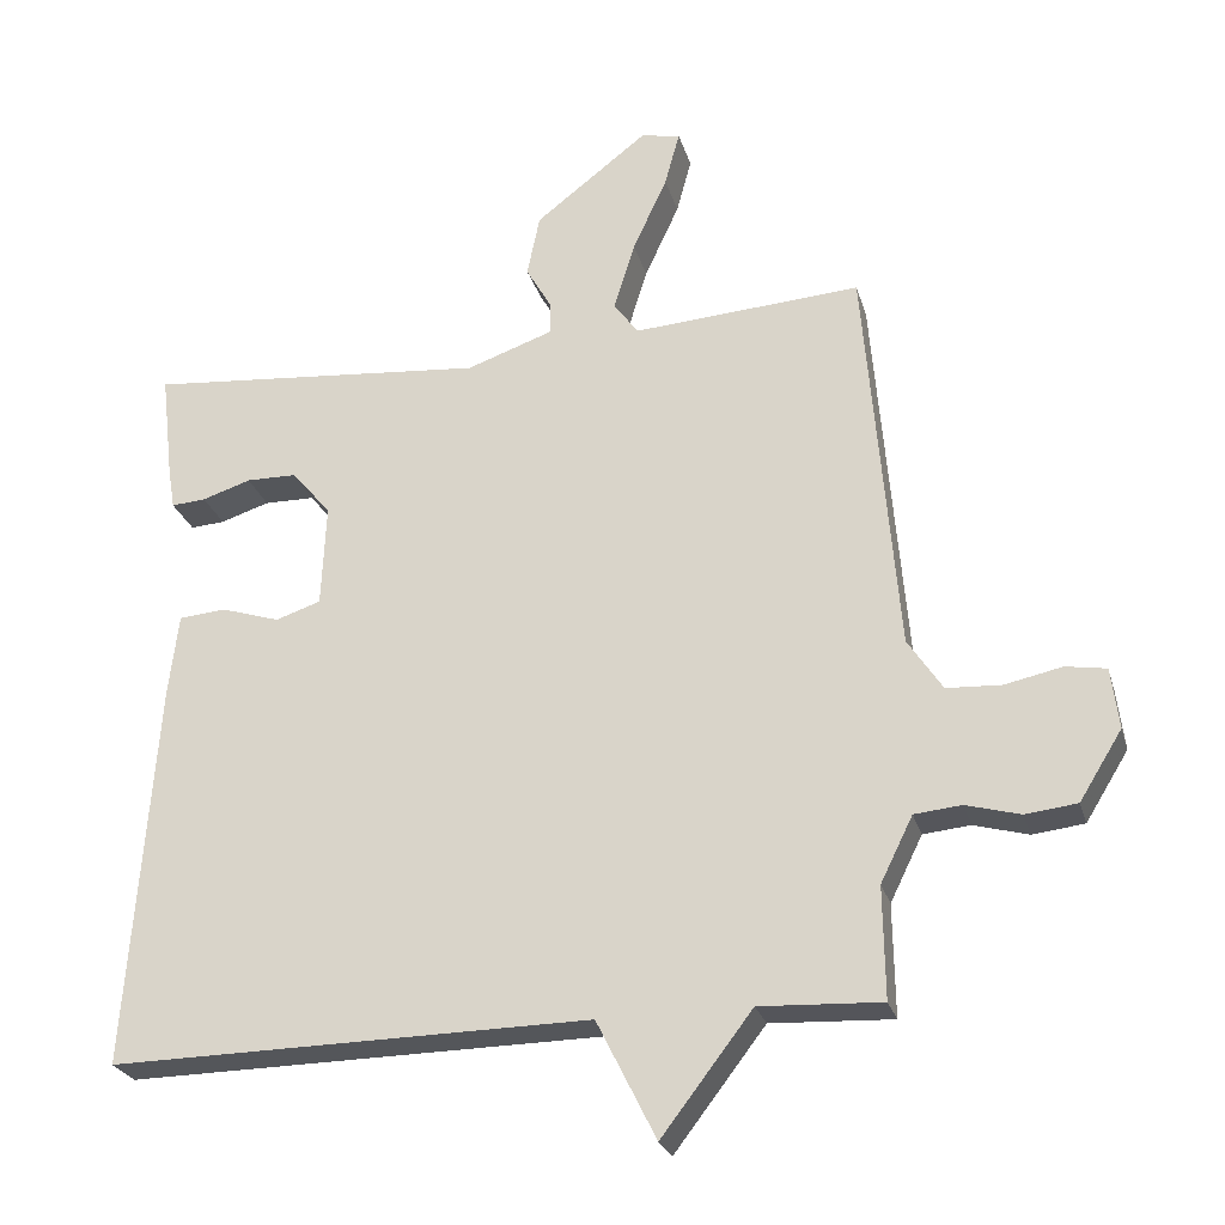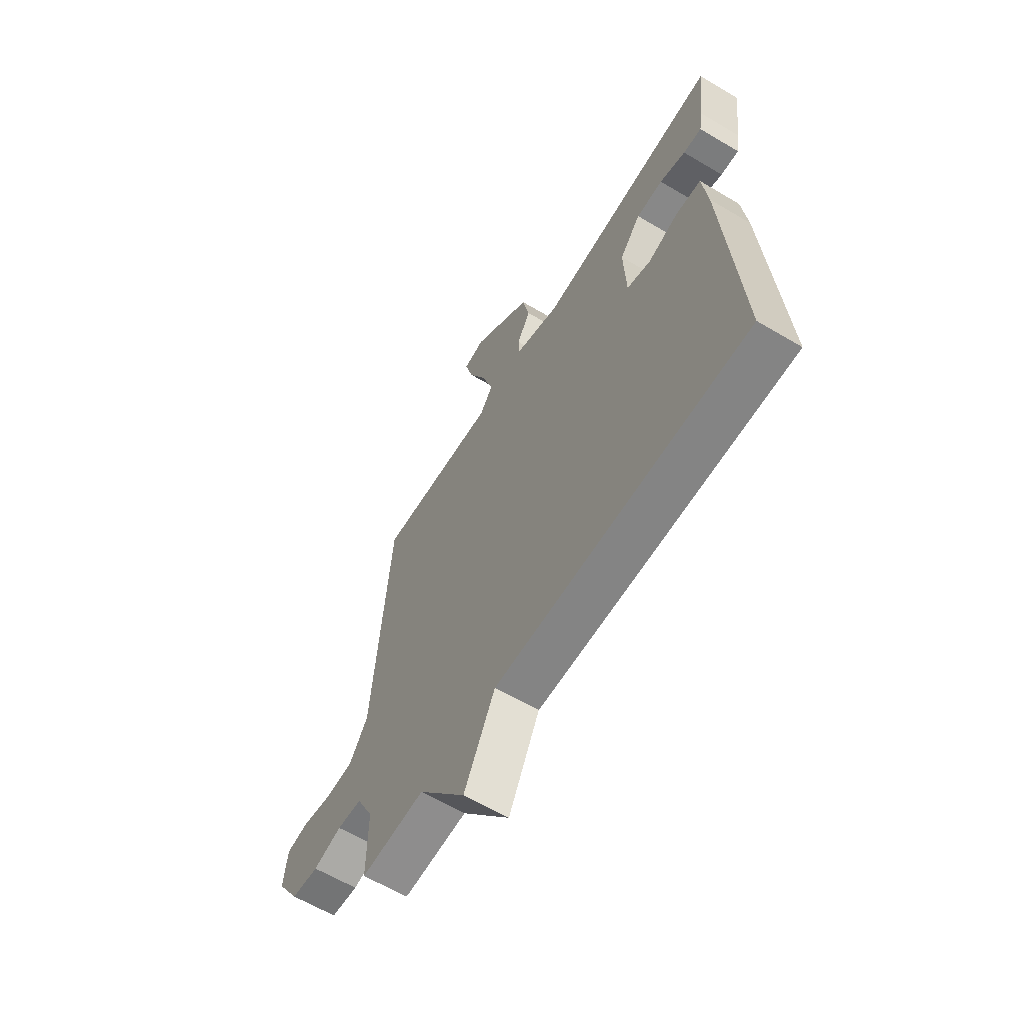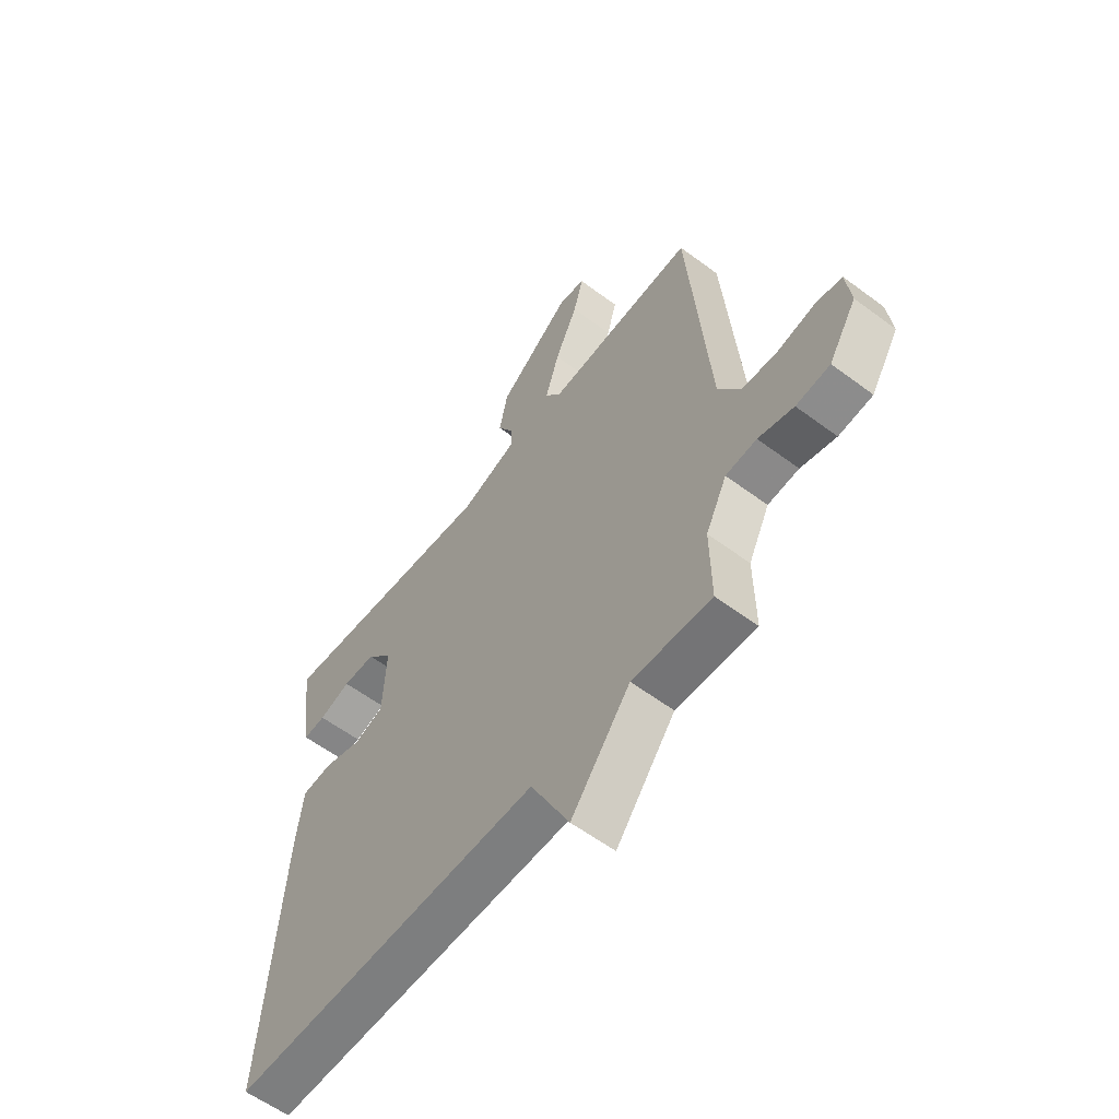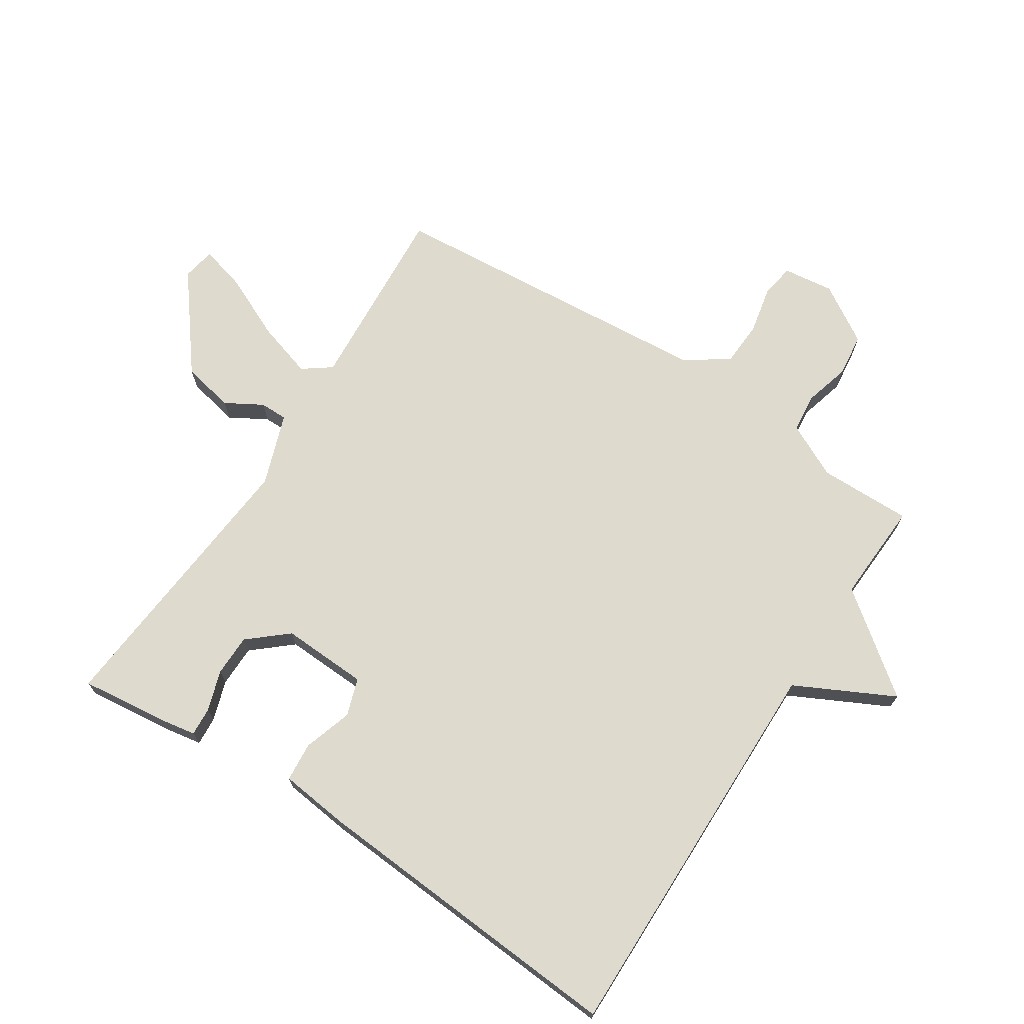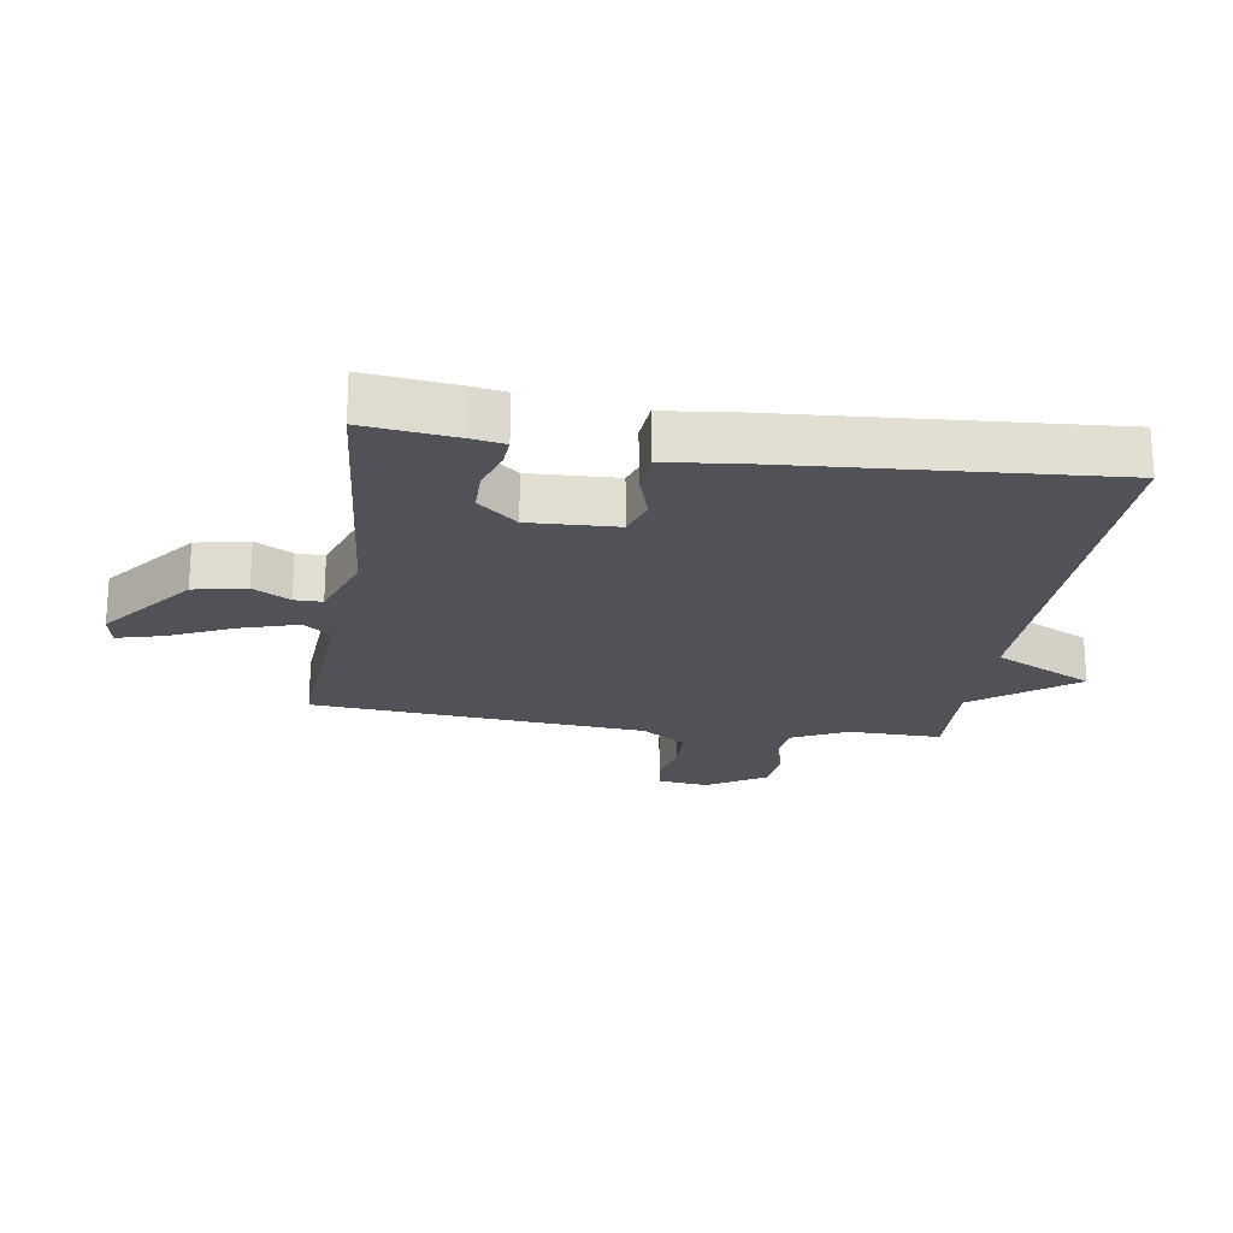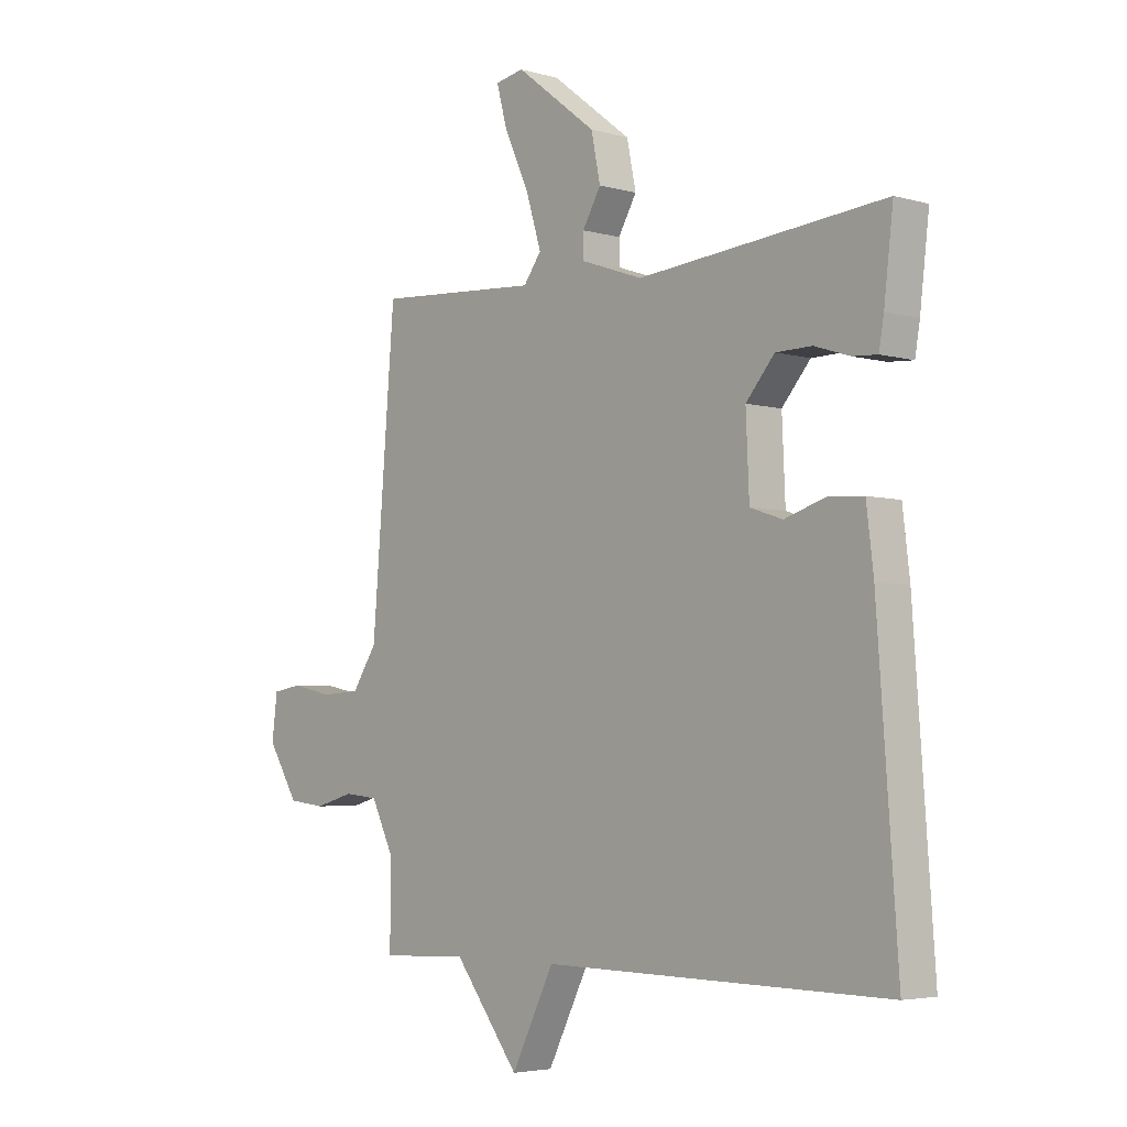
<metadata>
{"format":"obj","ext":"obj","renderer":"f3d","projection":"perspective","resolution":1024,"background":"white","views":[{"elev":-25.6,"azim":-165.0,"up":"+Z"},{"elev":-62.1,"azim":58.9,"up":"+Z"},{"elev":-58.7,"azim":-127.6,"up":"+Z"},{"elev":71.1,"azim":122.9,"up":"+Y"},{"elev":-21.6,"azim":81.2,"up":"+Y"},{"elev":-4.3,"azim":47.5,"up":"+Z"}]}
</metadata>
<code>
v -0.5 0.07 0.5
v -0.196 0.07 0.48
v -0.163 0.07 0.525
v -0.191 0.07 0.616
v -0.237 0.07 0.716
v -0.257 0.07 0.79
v -0.204 0.07 0.8
v -0.054 0.07 0.684
v -0.037 0.07 0.601
v -0.071 0.07 0.542
v -0.071 0.07 0.498
v 0.044 0.07 0.458
v 0.5 0.07 0.5
v 0.483 0.07 0.355
v 0.474 0.07 0.302
v 0.428 0.07 0.305
v 0.363 0.07 0.326
v 0.296 0.07 0.325
v 0.243 0.07 0.263
v 0.249 0.07 0.125
v 0.309 0.07 0.105
v 0.387 0.07 0.13
v 0.45 0.07 0.125
v 0.463 0.07 0.016
v 0.5 0.07 -0.5
v -0.138 0.07 -0.492
v -0.217 0.07 -0.65
v -0.338 0.07 -0.492
v -0.5 0.07 -0.5
v -0.498 0.07 -0.351
v -0.541 0.07 -0.264
v -0.604 0.07 -0.258
v -0.676 0.07 -0.278
v -0.745 0.07 -0.27
v -0.802 0.07 -0.178
v -0.792 0.07 -0.097
v -0.738 0.07 -0.088
v -0.662 0.07 -0.104
v -0.589 0.07 -0.1
v -0.543 0.07 -0.03
v -0.5 0 0.5
v -0.196 0 0.48
v -0.163 0 0.525
v -0.191 0 0.616
v -0.237 0 0.716
v -0.257 0 0.79
v -0.204 0 0.8
v -0.054 0 0.684
v -0.037 0 0.601
v -0.071 0 0.542
v -0.071 0 0.498
v 0.044 0 0.458
v 0.5 0 0.5
v 0.483 0 0.355
v 0.474 0 0.302
v 0.428 0 0.305
v 0.363 0 0.326
v 0.296 0 0.325
v 0.243 0 0.263
v 0.249 0 0.125
v 0.309 0 0.105
v 0.387 0 0.13
v 0.45 0 0.125
v 0.463 0 0.016
v 0.5 0 -0.5
v -0.138 0 -0.492
v -0.217 0 -0.65
v -0.338 0 -0.492
v -0.5 0 -0.5
v -0.498 0 -0.351
v -0.541 0 -0.264
v -0.604 0 -0.258
v -0.676 0 -0.278
v -0.745 0 -0.27
v -0.802 0 -0.178
v -0.792 0 -0.097
v -0.738 0 -0.088
v -0.662 0 -0.104
v -0.589 0 -0.1
v -0.543 0 -0.03
f 36 37 38
f 35 36 38
f 34 35 38
f 33 34 38
f 32 33 38
f 31 32 38 39
f 30 31 39 40
f 28 29 30
f 26 27 28
f 40 1 2
f 30 40 2
f 28 30 2
f 26 28 2
f 24 25 26
f 23 24 26
f 22 23 26
f 21 22 26
f 15 16 17
f 14 15 17
f 13 14 17
f 12 13 17
f 11 12 17 18
f 8 9 10
f 7 8 10
f 6 7 10
f 5 6 10
f 4 5 10
f 3 4 10 11
f 11 18 19
f 3 11 19
f 2 3 19
f 20 21 26
f 2 19 20 26
f 78 77 76
f 78 76 75
f 78 75 74
f 78 74 73
f 78 73 72
f 79 78 72 71
f 80 79 71 70
f 70 69 68
f 68 67 66
f 42 41 80
f 42 80 70
f 42 70 68
f 42 68 66
f 66 65 64
f 66 64 63
f 66 63 62
f 66 62 61
f 57 56 55
f 57 55 54
f 57 54 53
f 57 53 52
f 58 57 52 51
f 50 49 48
f 50 48 47
f 50 47 46
f 50 46 45
f 50 45 44
f 51 50 44 43
f 59 58 51
f 59 51 43
f 59 43 42
f 66 61 60
f 66 60 59 42
f 1 41 42 2
f 2 42 43 3
f 3 43 44 4
f 4 44 45 5
f 5 45 46 6
f 6 46 47 7
f 7 47 48 8
f 8 48 49 9
f 9 49 50 10
f 10 50 51 11
f 11 51 52 12
f 12 52 53 13
f 13 53 54 14
f 14 54 55 15
f 15 55 56 16
f 16 56 57 17
f 17 57 58 18
f 18 58 59 19
f 19 59 60 20
f 20 60 61 21
f 21 61 62 22
f 22 62 63 23
f 23 63 64 24
f 24 64 65 25
f 25 65 66 26
f 26 66 67 27
f 27 67 68 28
f 28 68 69 29
f 29 69 70 30
f 30 70 71 31
f 31 71 72 32
f 32 72 73 33
f 33 73 74 34
f 34 74 75 35
f 35 75 76 36
f 36 76 77 37
f 37 77 78 38
f 38 78 79 39
f 39 79 80 40
f 40 80 41 1

</code>
